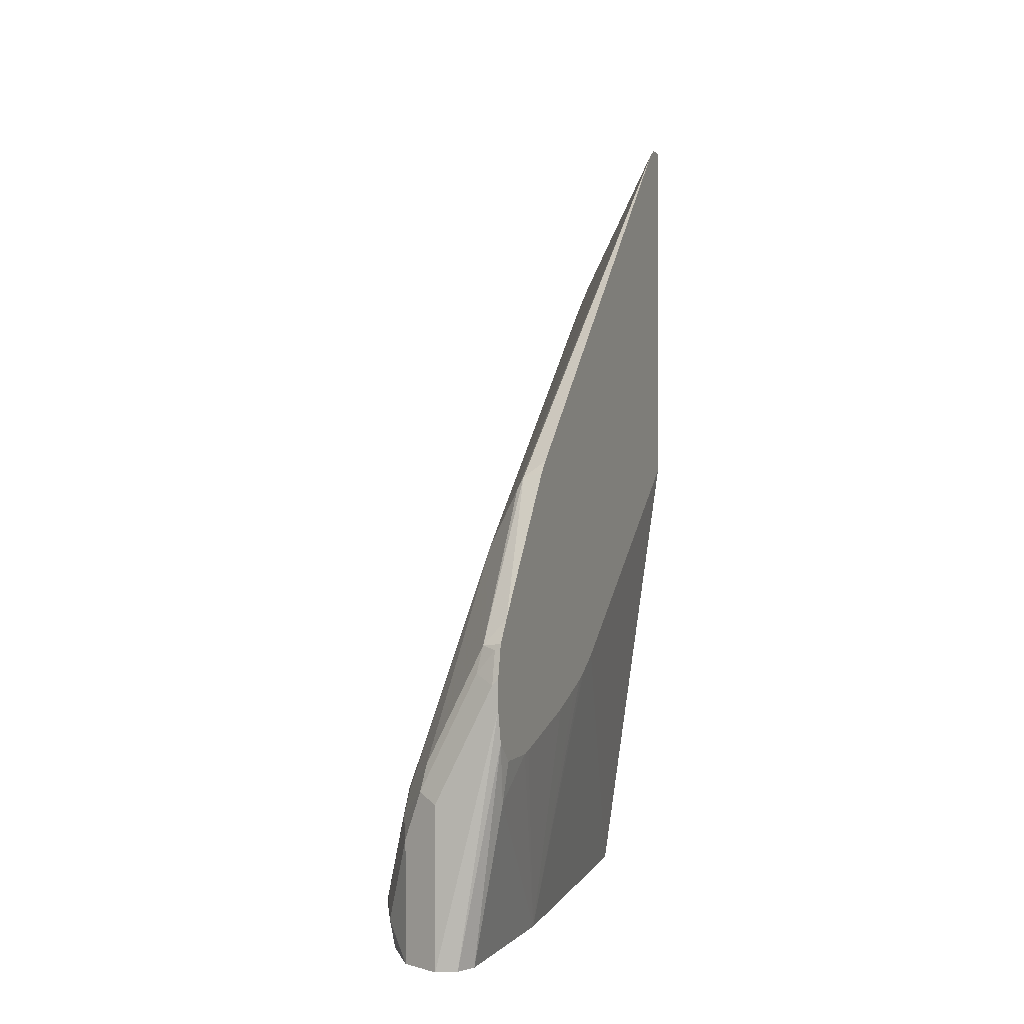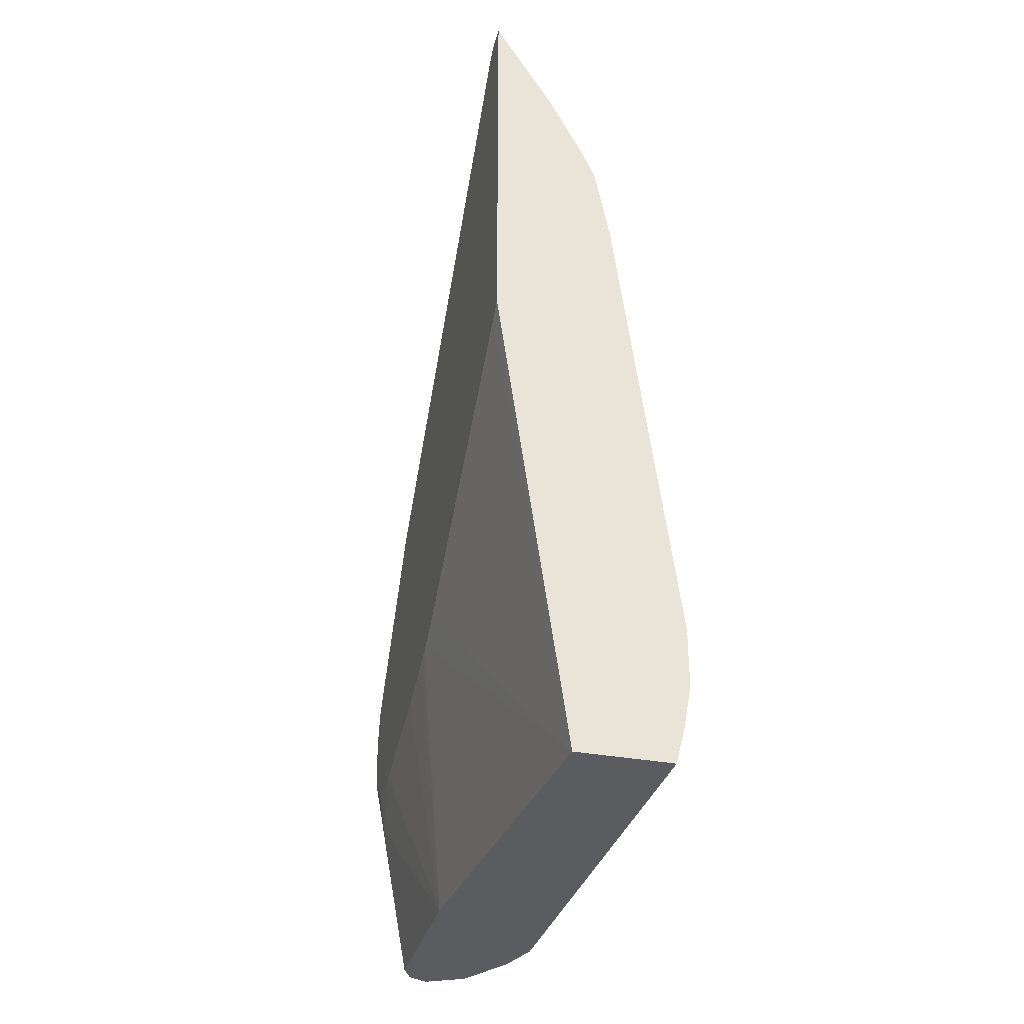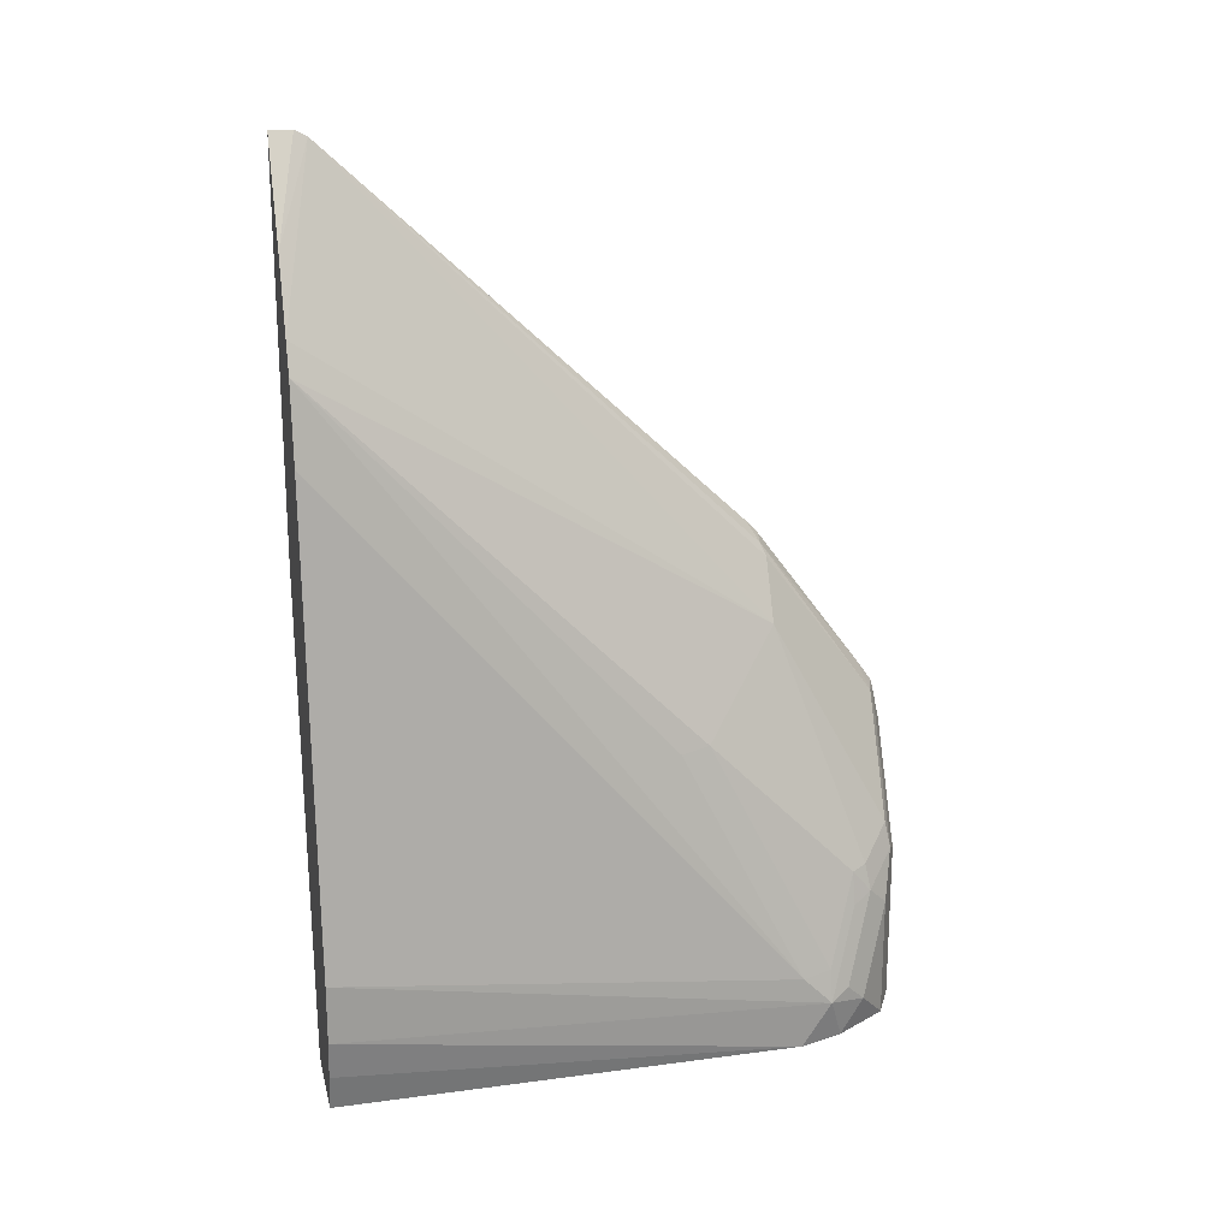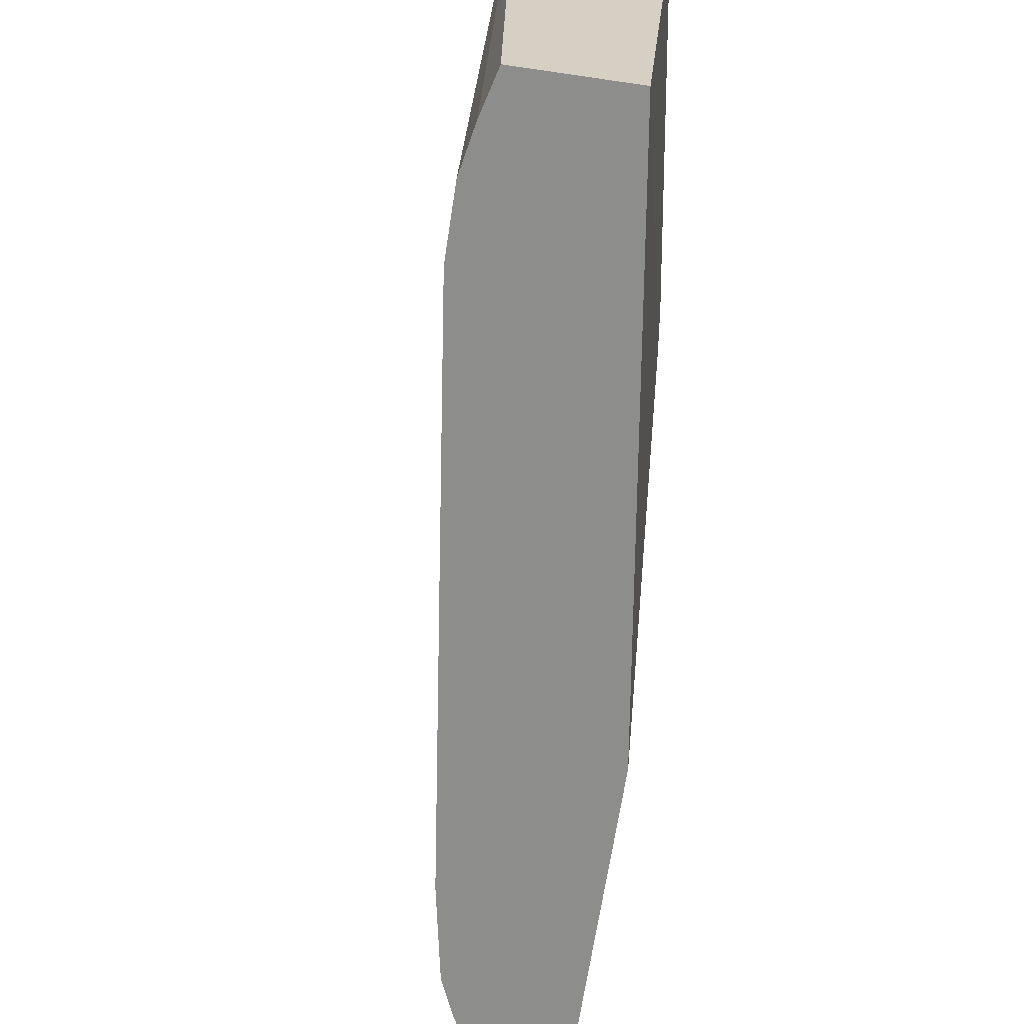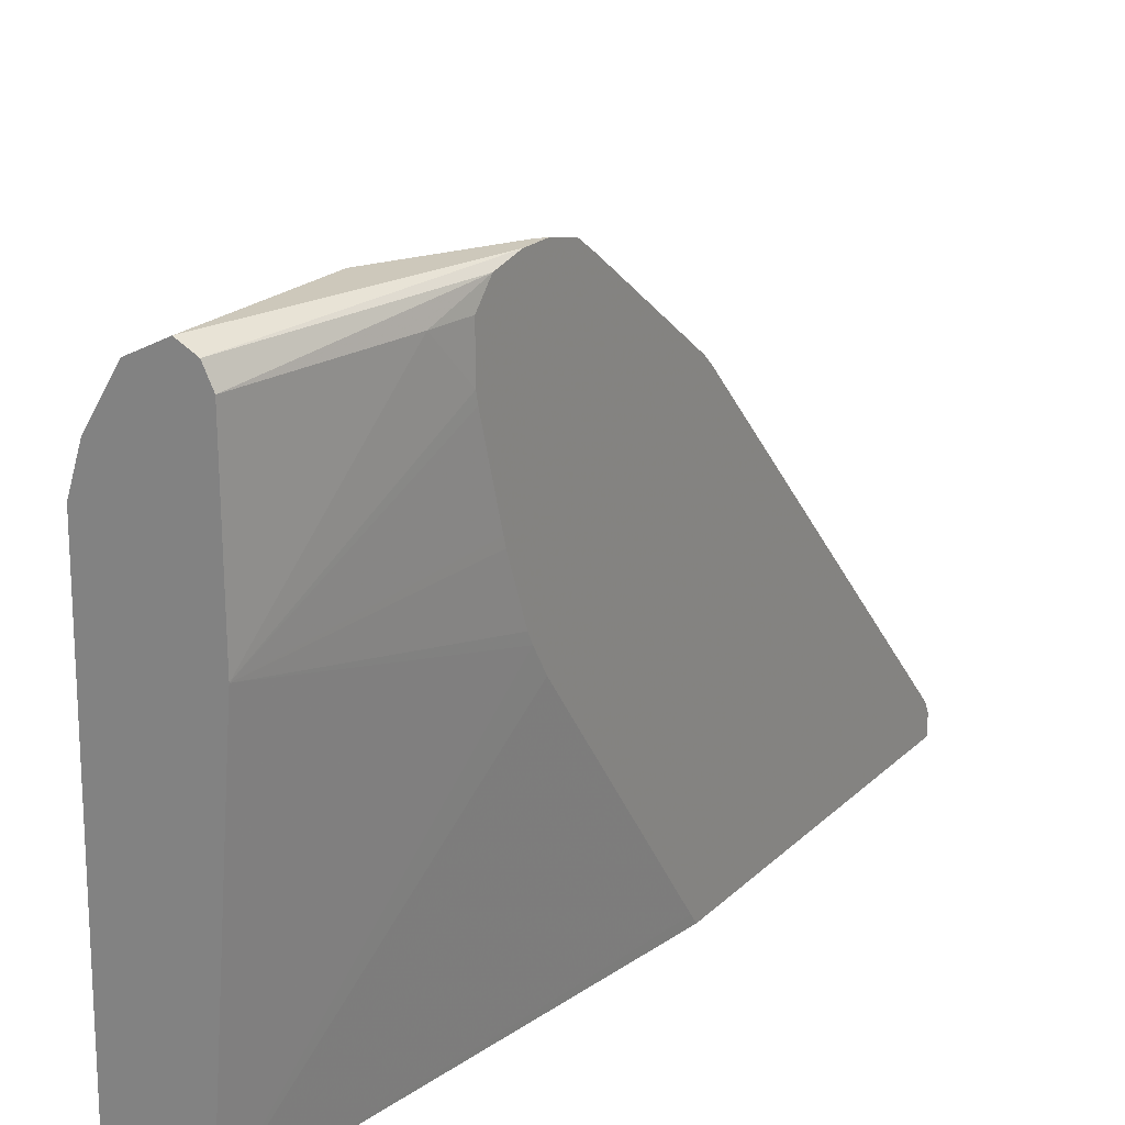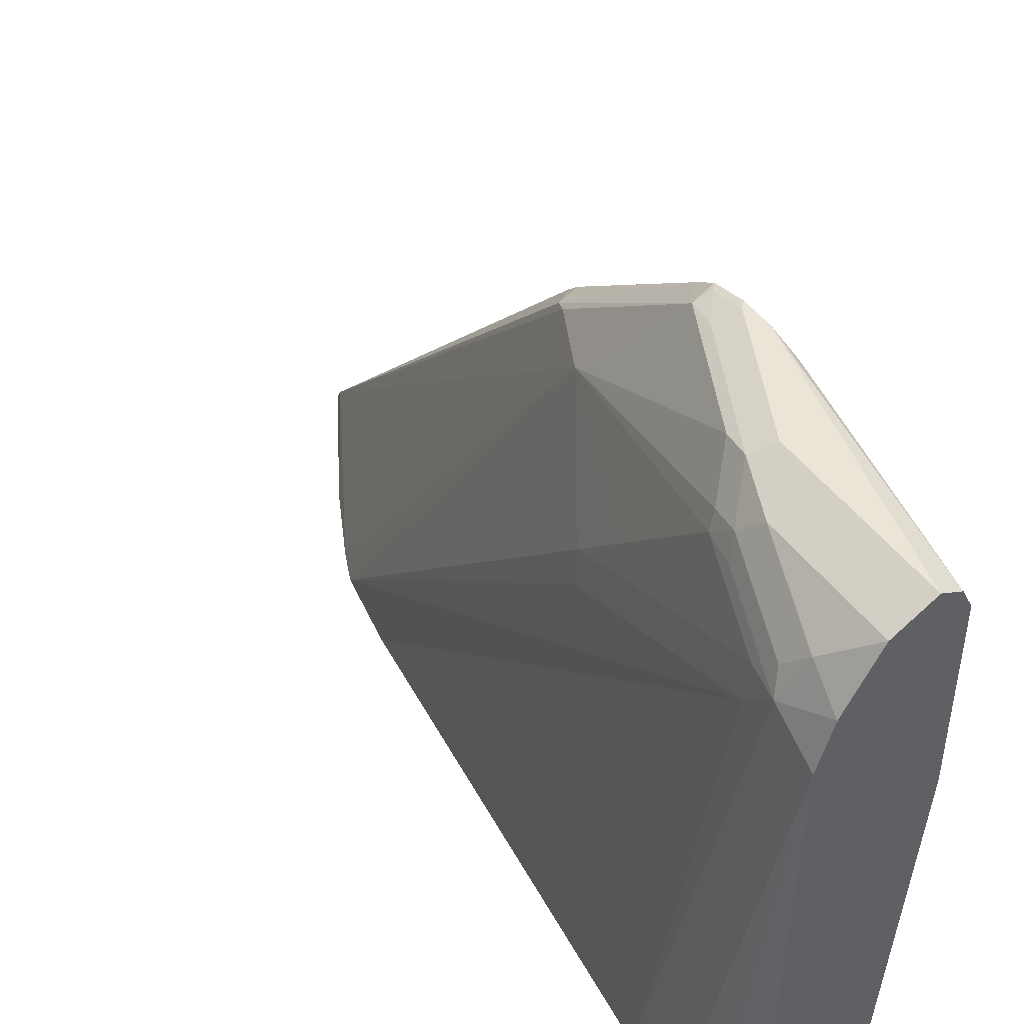
<metadata>
{"format":"obj","ext":"obj","renderer":"f3d","projection":"perspective","resolution":1024,"background":"white","views":[{"elev":1.0,"azim":-160.4,"up":"+Z"},{"elev":-34.0,"azim":-14.3,"up":"+Z"},{"elev":19.5,"azim":77.2,"up":"+Z"},{"elev":-64.4,"azim":171.5,"up":"+Y"},{"elev":21.9,"azim":-147.1,"up":"+Y"},{"elev":45.9,"azim":146.2,"up":"+Y"}]}
</metadata>
<code>
v 0.2578 0.3967 -0.3672
v 0.2843 0.3834 -0.3672
v 0.2514 0.3934 -0.3672
v 0.2141 0.3967 -0.1942
v 0.2578 0.3967 -0.2578
v 0.3041 0.3636 -0.3438
v 0.3074 0.3471 -0.3669
v 0.3071 0.3473 -0.3672
v 0.2843 0.3834 -0.2842
v 0.2446 0.39 -0.3672
v 0.2141 0.3917 -0.2165
v 0.2141 0.3967 -0.1744
v 0.2711 0.39 -0.2512
v 0.2182 0.3967 -0.1785
v 0.3107 0.3504 -0.3305
v 0.3173 0.3371 -0.3371
v 0.3173 0.3173 -0.3672
v 0.3074 0.347 -0.3672
v 0.2909 0.3702 -0.271
v 0.2414 0.3836 -0.3672
v 0.2182 0.3768 -0.2578
v 0.2141 0.3768 -0.2298
v 0.238 0.3768 -0.3672
v 0.2141 0.3927 -0.1566
v 0.2678 0.3867 -0.233
v 0.2876 0.3669 -0.2528
v 0.2314 0.39 -0.1719
v 0.2281 0.3867 -0.1537
v 0.2182 0.3917 -0.1562
v 0.2975 0.357 -0.2777
v 0.3349 0.004592 -0.315
v 0.3124 0.3371 -0.3148
v 0.3173 0.3173 -0.3173
v 0.3349 0.004592 -0.2753
v 0.3236 0.004592 -0.3672
v 0.3299 0.004592 -0.3417
v 0.2925 0.357 -0.2553
v 0.2141 0.3447 -0.2298
v 0.238 0.2578 -0.3672
v 0.2141 0.3917 -0.152
v 0.2512 0.3107 -0.0925
v 0.2141 0.3809 -0.1368
v 0.2281 0.3074 -0.04463
v 0.2314 0.3107 -0.05294
v 0.2925 0.3371 -0.2355
v 0.2925 0.2975 -0.1958
v 0.2925 0.2578 -0.1562
v 0.2975 0.238 -0.1586
v 0.2853 0.004592 0.09457
v 0.2952 0.004592 0.04194
v 0.2602 0.004592 -0.3672
v 0.2141 0.3371 -0.2282
v 0.2141 0.2141 -0.1878
v 0.2141 0.2222 -0.1919
v 0.2141 0.2339 -0.1963
v 0.2141 0.2669 -0.2083
v 0.2141 0.2735 -0.2103
v 0.2141 0.02804 0.2222
v 0.2765 0.004592 0.115
v 0.2141 0.3094 -0.04155
v 0.2141 0.3016 -0.0333
v 0.2141 0.004592 -0.03801
v 0.2141 0.01227 -0.04376
v 0.2141 0.1949 -0.1764
v 0.2141 0.01987 0.2263
v 0.2532 0.004592 0.1609
v 0.2141 0.004592 0.2263
f 28 42 43
f 28 43 44
f 28 44 41
f 30 37 32
f 31 34 50
f 31 50 49
f 31 66 67
f 31 59 66
f 31 67 62
f 31 62 51
f 31 51 35
f 31 35 36
f 31 49 59
f 28 40 42
f 21 38 22
f 27 29 28
f 26 41 37
f 25 41 26
f 25 28 41
f 24 40 29
f 21 39 38
f 21 23 39
f 19 37 30
f 19 26 37
f 17 36 35
f 17 31 36
f 16 34 31
f 32 37 45
f 16 33 34
f 28 29 40
f 32 45 46
f 41 47 46
f 32 47 48
f 16 30 32
f 65 67 66
f 58 66 59
f 58 65 66
f 51 64 53
f 51 63 64
f 51 62 63
f 47 49 48
f 43 58 44
f 43 61 58
f 43 60 61
f 42 60 43
f 41 46 45
f 41 49 47
f 41 59 49
f 41 58 59
f 41 44 58
f 39 57 52
f 39 56 57
f 39 55 56
f 39 54 55
f 39 53 54
f 39 51 53
f 38 39 52
f 37 41 45
f 33 50 34
f 33 49 50
f 33 48 49
f 32 48 33
f 32 46 47
f 16 31 17
f 16 32 33
f 15 19 30
f 4 53 64
f 4 54 53
f 4 55 54
f 4 56 55
f 4 57 56
f 4 52 57
f 4 38 52
f 4 22 38
f 4 11 22
f 4 10 11
f 3 10 4
f 2 9 6
f 2 7 8
f 2 6 7
f 4 64 63
f 1 9 2
f 1 14 5
f 1 4 12
f 1 3 4
f 1 10 3
f 1 20 10
f 1 23 20
f 1 39 23
f 1 51 39
f 1 35 51
f 1 17 35
f 1 18 17
f 1 8 18
f 1 2 8
f 15 30 16
f 1 5 9
f 4 63 62
f 1 12 14
f 4 67 65
f 14 29 27
f 4 62 67
f 14 24 29
f 13 28 25
f 13 27 28
f 13 26 19
f 13 25 26
f 11 23 21
f 11 20 23
f 11 21 22
f 10 20 11
f 9 19 15
f 9 13 19
f 7 16 17
f 12 24 14
f 7 17 18
f 4 58 61
f 7 18 8
f 4 61 60
f 4 60 42
f 4 65 58
f 4 40 24
f 4 24 12
f 4 42 40
f 5 13 9
f 5 14 27
f 5 27 13
f 6 15 16
f 6 16 7
f 6 9 15

</code>
